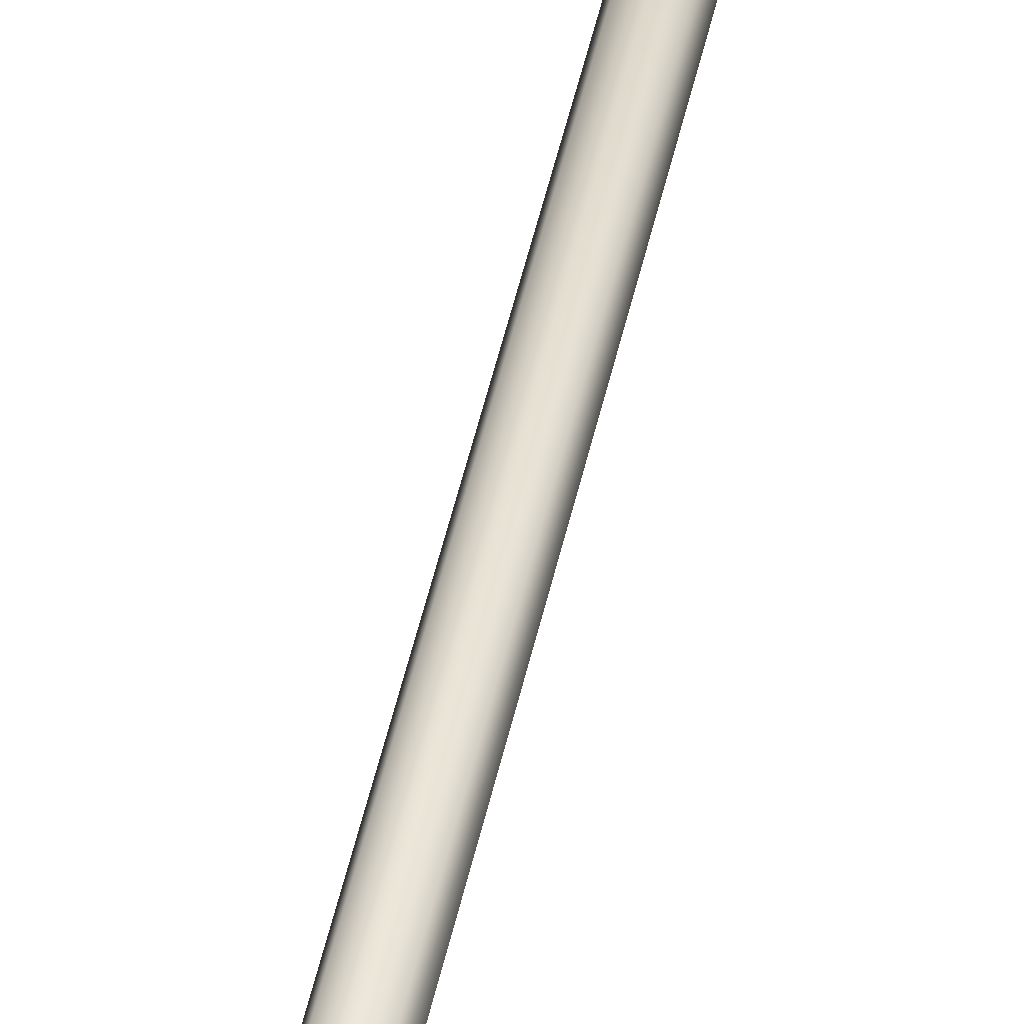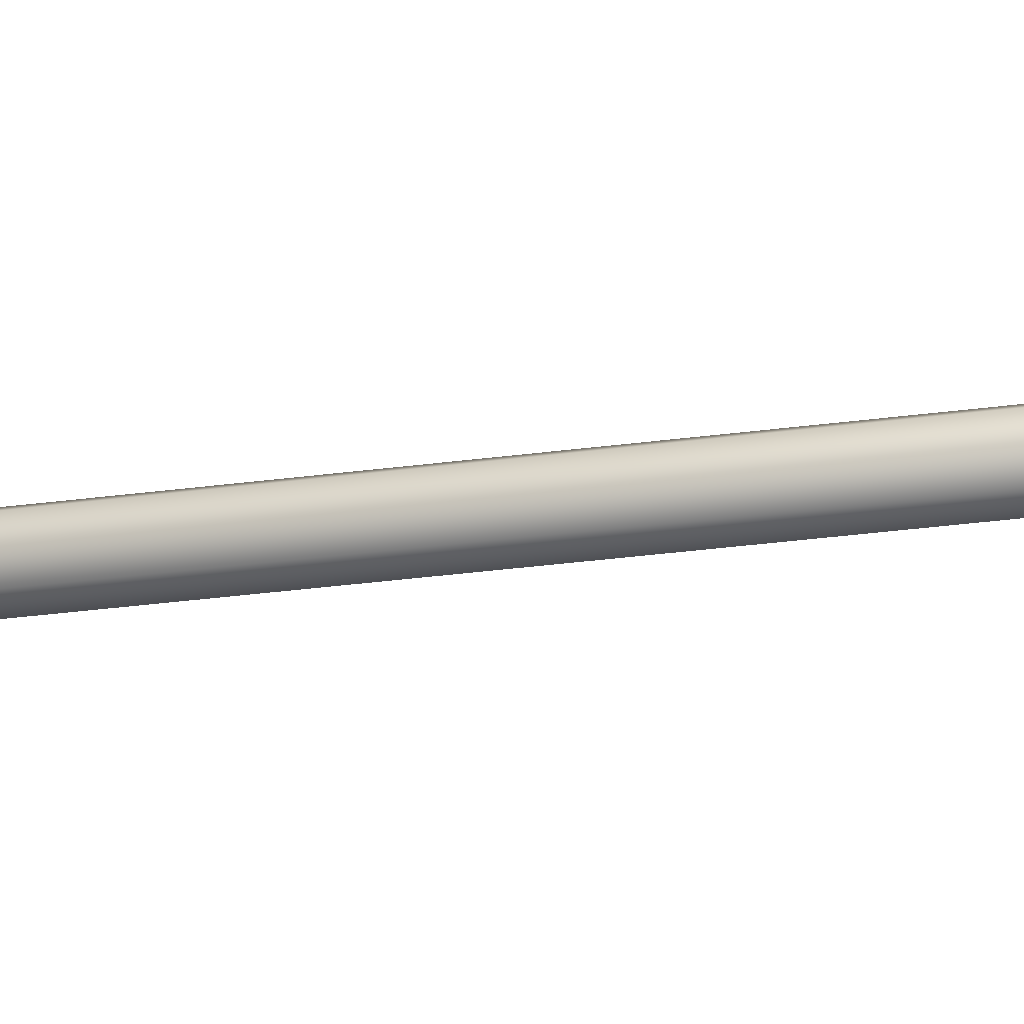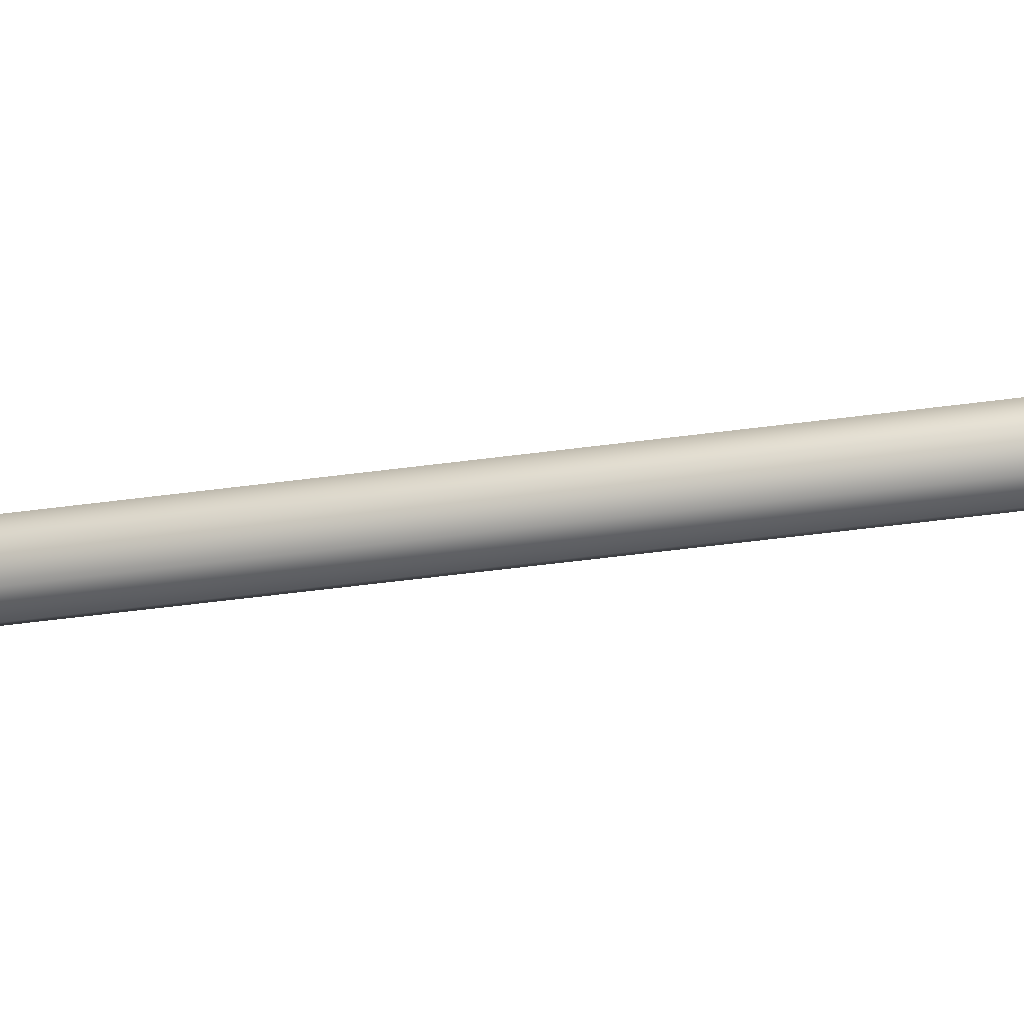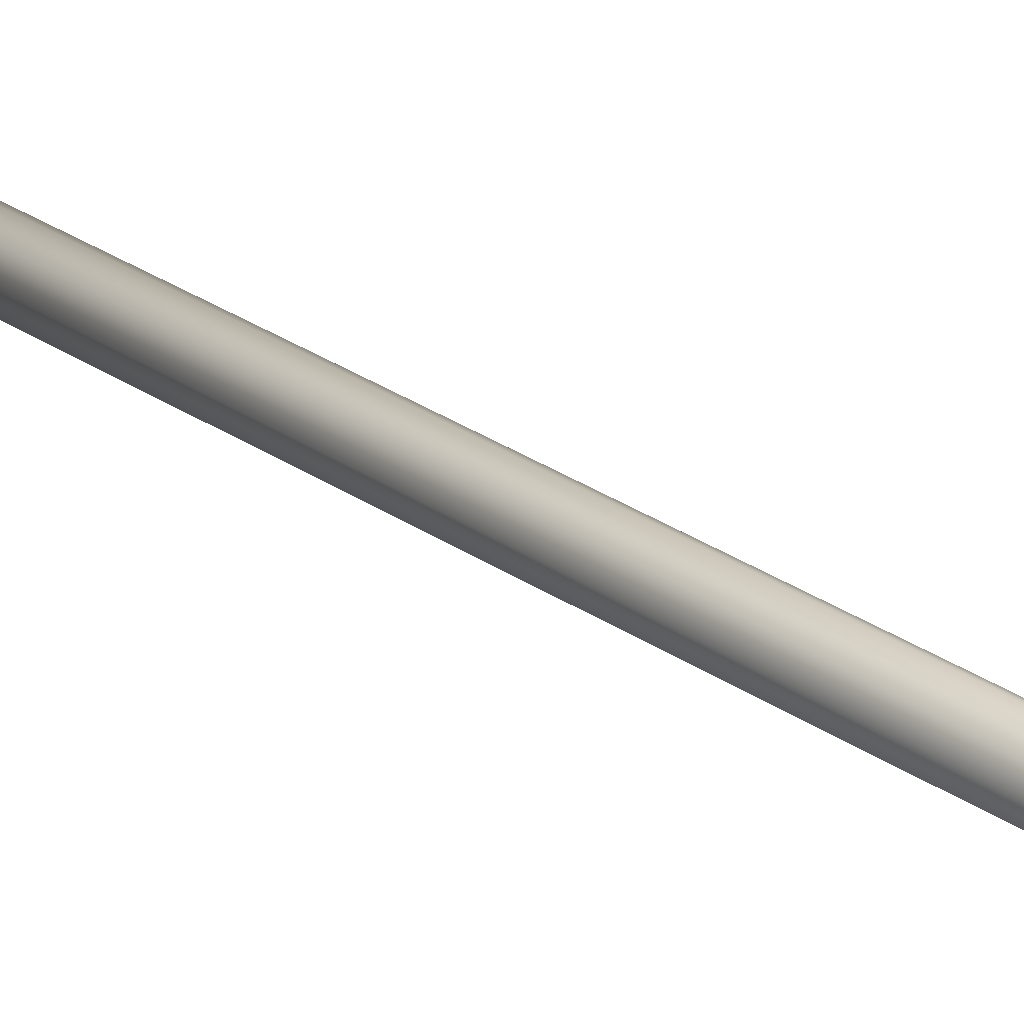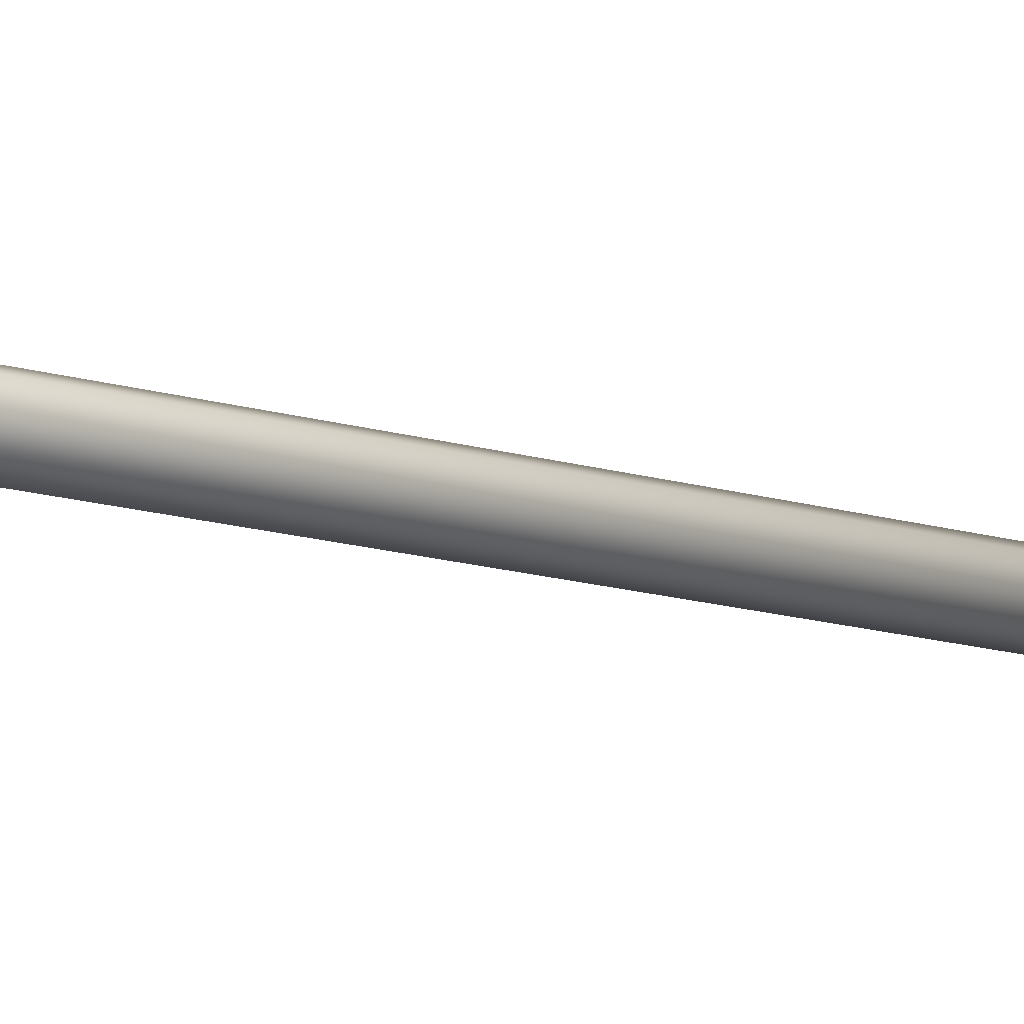
<metadata>
{"format":"obj","ext":"obj","renderer":"f3d","projection":"perspective","resolution":1024,"background":"white","views":[{"elev":38.5,"azim":10.2,"up":"+Z"},{"elev":-18.0,"azim":107.9,"up":"+Z"},{"elev":-27.9,"azim":-76.4,"up":"+Z"},{"elev":16.3,"azim":150.3,"up":"+Z"},{"elev":-7.2,"azim":-143.3,"up":"+Z"}]}
</metadata>
<code>
o Cube_Cube.001
v 0.002987 0.2587 0.002987
v 0.002987 -0.2944 0.002987
v 0.002987 0.2587 -0.002987
v 0.002987 -0.2944 -0.002987
v -0.002987 0.2587 0.002987
v -0.002987 -0.2944 0.002987
v -0.002987 0.2587 -0.002987
v -0.002987 -0.2944 -0.002987
v 0.004258 -0.2944 0
v 0.004258 0.2587 0
v -0.004258 -0.2944 0
v -0.004258 0.2587 0
v -0 -0.2944 -0.004301
v -0 0.2587 -0.004301
v -0 -0.2944 0.004301
v -0 0.2587 0.004301
v -0 -0.2944 0
v -0 0.2587 0
v 0.002074 0.2952 0.002083
v 0.02074 0.2482 0.002083
v 0.002074 0.2952 -0.002066
v 0.02074 0.2482 -0.002066
v -0.002074 0.2952 0.002083
v -0.02074 0.2482 0.002083
v -0.002074 0.2952 -0.002066
v -0.02074 0.2482 -0.002066
v 0 0.259 -0.006746
v 0 0.2991 -0.002066
v 0 0.259 0.006763
v 0 0.2991 0.002083
v -0.02552 0.2482 9e-06
v 0 0.254 9e-06
v 0.02552 0.2482 9e-06
v 0 0.3019 9e-06
v 0.004461 0.2952 0.000164
v -0.004461 0.2952 9e-06
v 0.001327 -0.2179 0.001245
v 0.001327 -0.283 0.001245
v 0.001327 -0.2179 -0.001245
v 0.001327 -0.283 -0.001245
v -0.001328 -0.2179 0.001245
v -0.001328 -0.283 0.001245
v -0.001328 -0.2179 -0.001245
v -0.001328 -0.283 -0.001245
v -0 -0.3019 -0.02074
v -0 -0.2392 -0.02074
v -0 -0.3019 0.02074
v -0 -0.2392 0.02074
v 0.02074 -0.3019 0
v 0.02074 -0.2392 0
v -0.02074 -0.3019 0
v -0.02074 -0.2392 0
v 0.002987 -0.001328 0.002987
v 0.002987 -0.001328 -0.002987
v -0.002987 -0.001328 -0.002987
v -0.002987 -0.001328 0.002987
v -0.004258 -0.001328 0
v 0.004258 -0.001328 0
v -0 -0.001328 0.004301
v -0 -0.001328 -0.004301
f 58 54 3 10
f 60 55 7 14
f 57 56 5 12
f 59 53 1 16
f 18 14 7 12
f 17 13 4 9
f 15 17 9 2
f 16 18 12 5
f 55 57 12 7
f 53 58 10 1
f 1 10 18 16
f 6 11 17 15
f 11 8 13 17
f 10 3 14 18
f 56 59 16 5
f 54 60 14 3
f 20 33 35 19
f 27 26 25 28
f 31 24 23 36
f 29 20 19 30
f 30 34 36 23
f 32 27 22 33
f 31 26 27 32
f 19 35 34 30
f 24 29 30 23
f 22 27 28 21
f 29 32 33 20
f 24 31 32 29
f 33 22 21 35
f 35 21 28 34
f 34 28 25 36
f 26 31 36 25
f 49 40 39 50
f 45 44 43 46
f 51 42 41 52
f 47 38 37 48
f 45 40 44
f 51 44 42
f 47 42 38
f 49 38 40
f 42 47 48 41
f 40 45 46 39
f 50 39 37
f 52 41 43
f 46 43 39
f 48 37 41
f 44 51 52 43
f 38 49 50 37
f 4 13 60 54
f 6 15 59 56
f 2 9 58 53
f 8 11 57 55
f 15 2 53 59
f 11 6 56 57
f 13 8 55 60
f 9 4 54 58

</code>
